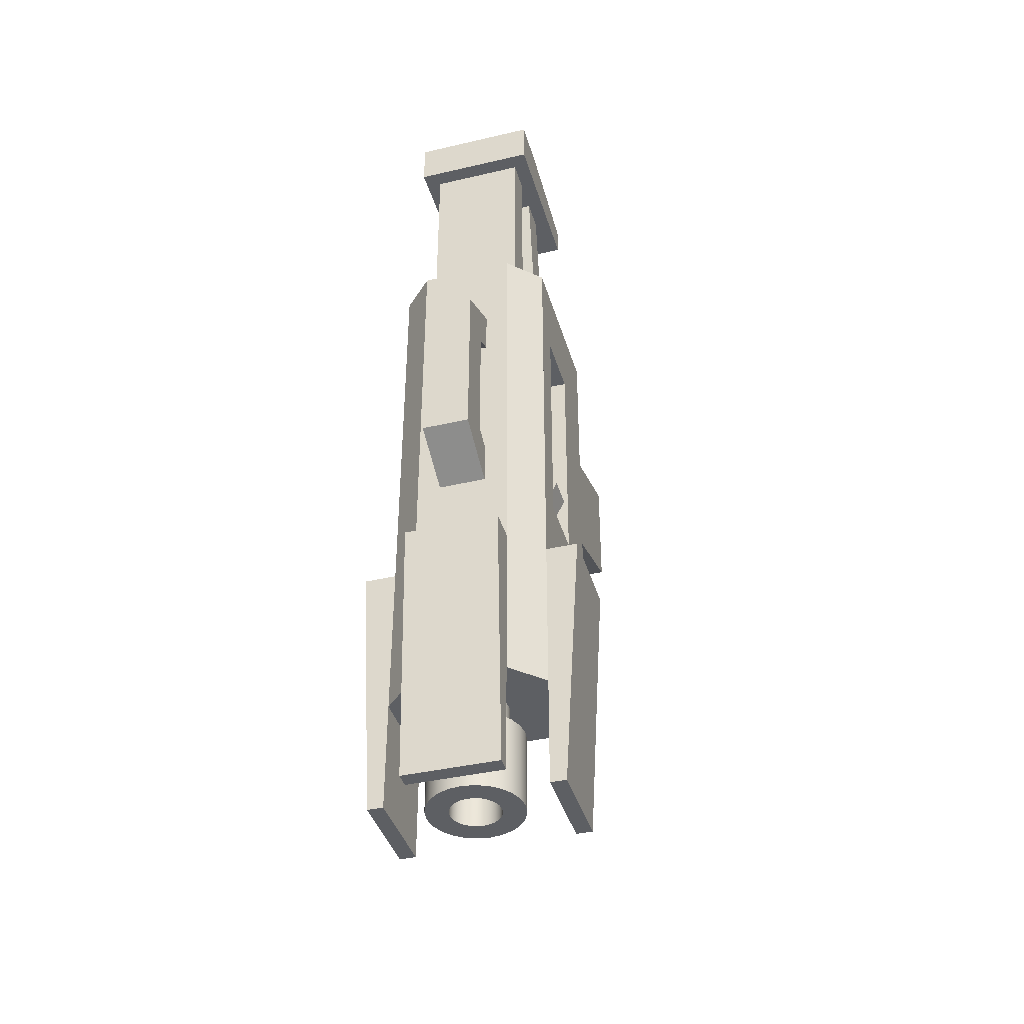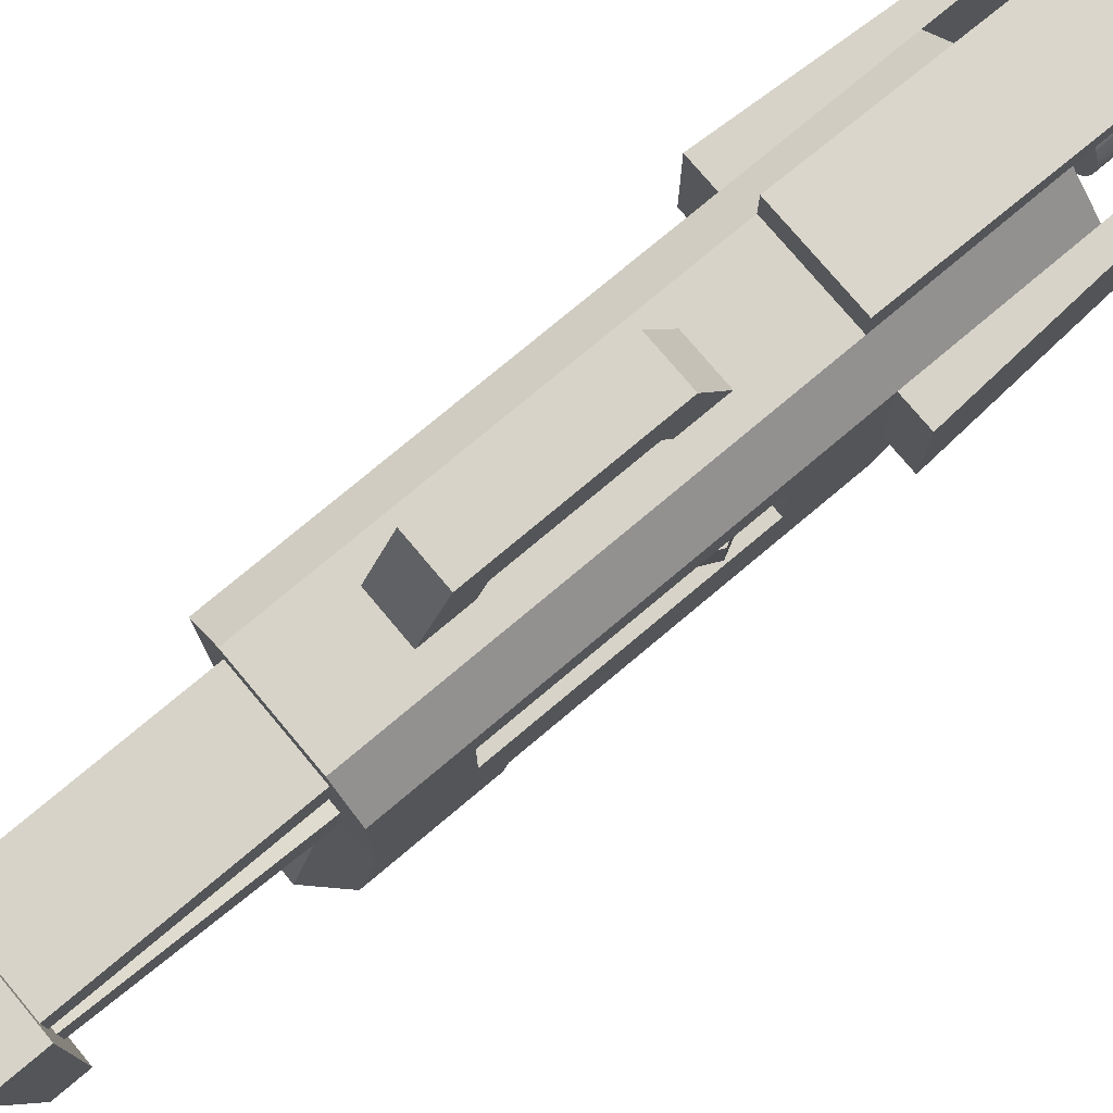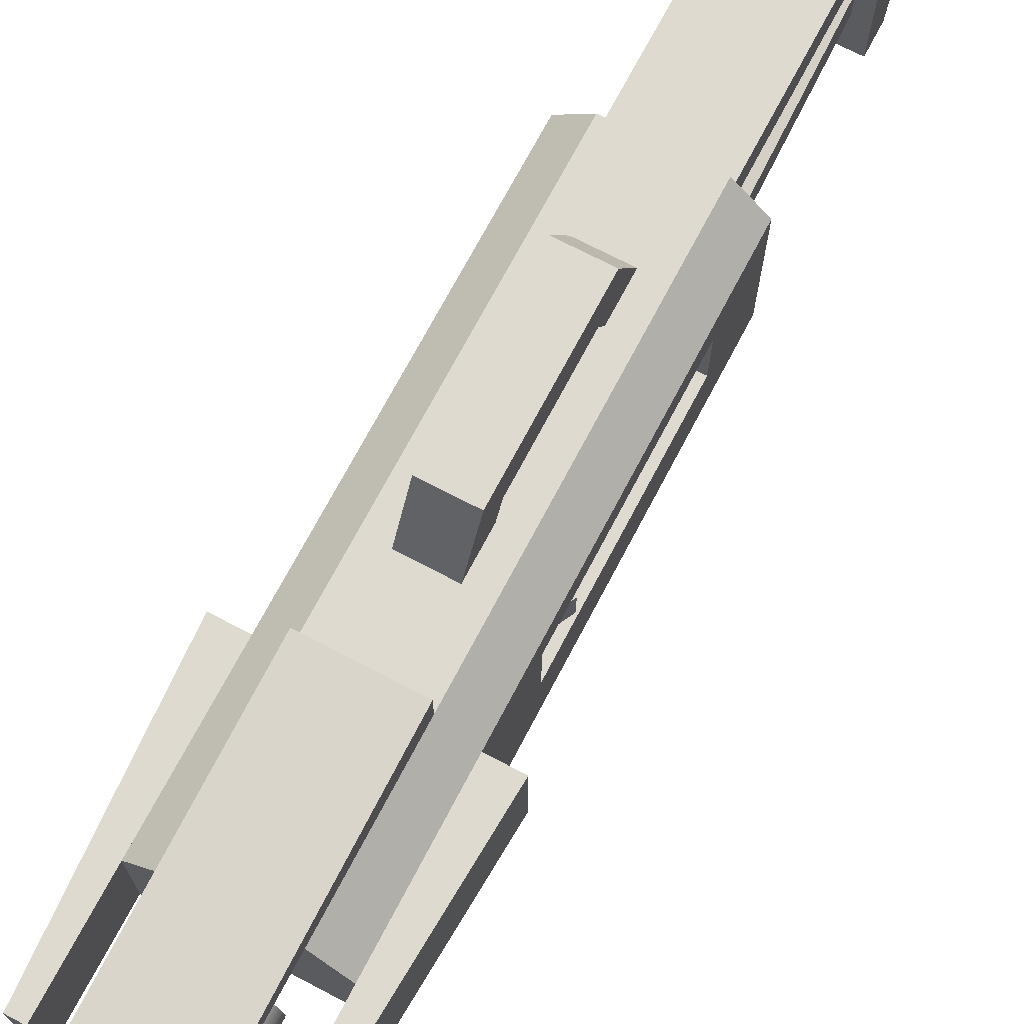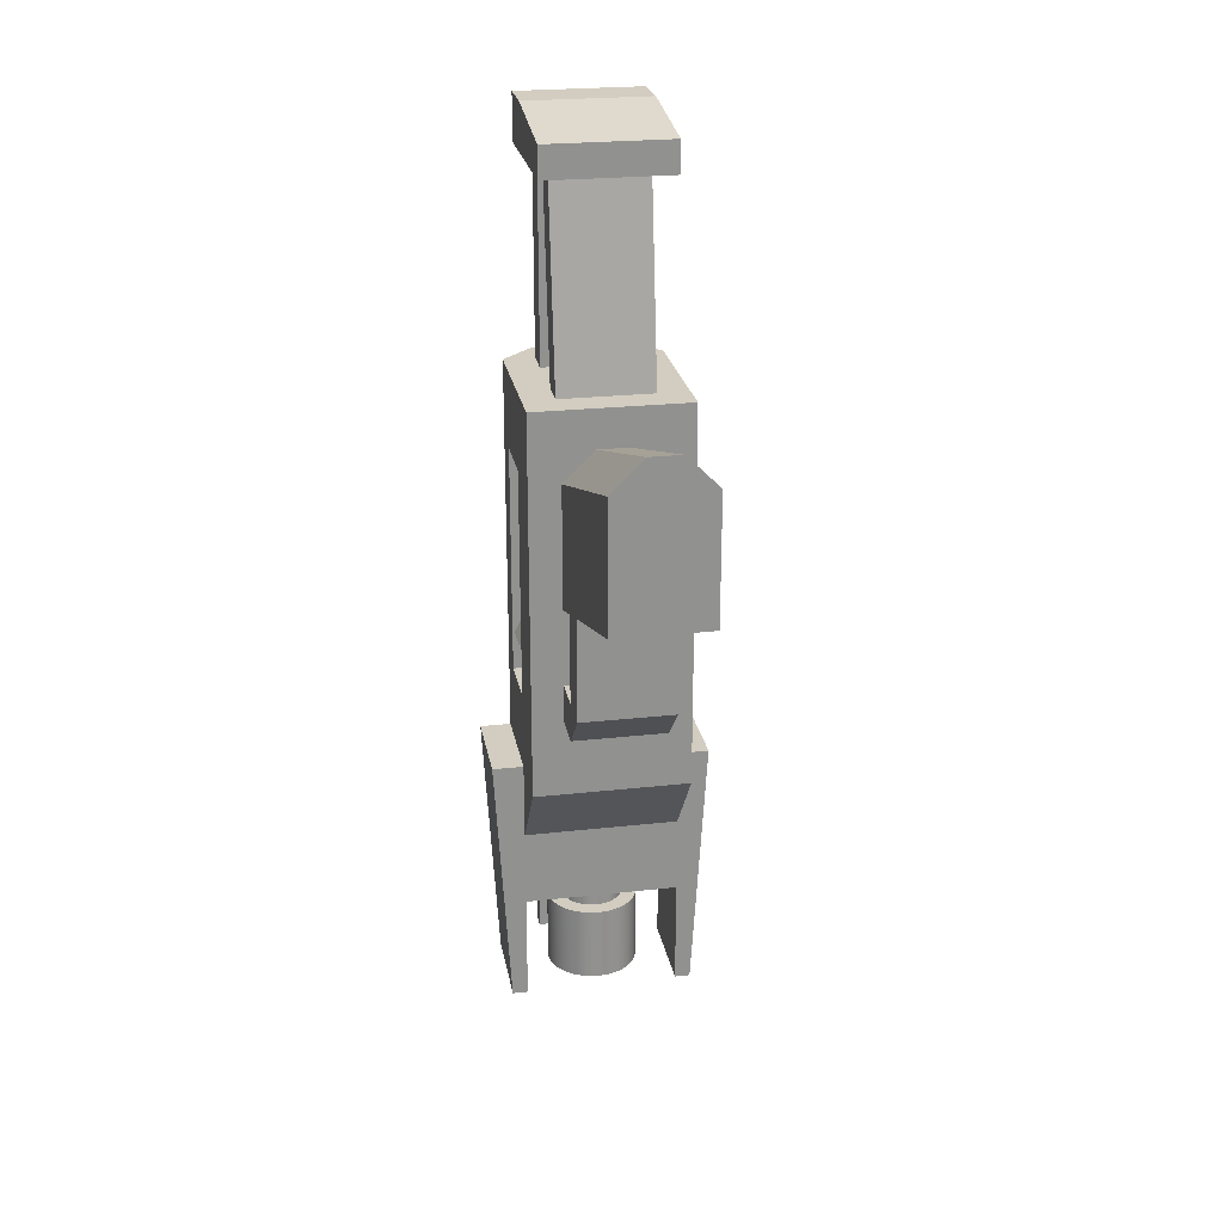
<metadata>
{"format":"obj","ext":"obj","renderer":"f3d","projection":"perspective","resolution":1024,"background":"white","views":[{"elev":-40.1,"azim":-164.0,"up":"+Z"},{"elev":76.6,"azim":50.0,"up":"+Y"},{"elev":71.0,"azim":-152.3,"up":"+Y"},{"elev":24.4,"azim":-10.3,"up":"+Z"}]}
</metadata>
<code>
g blasterN
v 0.04 0.00625 0.28
v -0.04 0.00625 0.28
v 0.04 0.07625 0.29
v -0.04 0.07625 0.29
v 0.04 0.1062 0.26
v 0.04 0.1062 0.29
v -0.04 0.1062 0.26
v -0.04 0.1062 0.29
v 0.04 0.00625 0.26
v -0.04 0.00625 0.26
v -0.03 0.03625 -0.07
v -0.05 0.03625 -0.07
v -0.03 0.07625 -0.07
v -0.05 0.07625 -0.07
v -0.03 0.07625 0.08
v -0.05 0.07625 0.08
v -0.03 0.03625 0.08
v -0.05 0.03625 0.08
v 0.03 0.03625 0.08
v 0.05 0.03625 0.08
v 0.03 0.07625 0.08
v 0.05 0.07625 0.08
v 0.05 0.07625 -0.07
v 0.03 0.07625 -0.07
v 0.05 0.03625 -0.07
v 0.03 0.03625 -0.07
v 0.015 0.05027 -0.24
v 0.015 0.05027 -0.29
v 0.007765 0.04727 -0.24
v 0.007765 0.04727 -0.29
v -0.03 0.07625 -0.29
v -0.02898 0.08401 -0.29
v -0.03 0.07625 -0.24
v -0.02898 0.08401 -0.24
v -0.02898 0.06849 -0.29
v -0.02898 0.06849 -0.24
v -0.02598 0.06125 -0.29
v -0.02598 0.06125 -0.24
v 0.02898 0.08401 -0.29
v 0.03 0.07625 -0.29
v 0.02898 0.08401 -0.24
v 0.03 0.07625 -0.24
v -0.007765 0.1052 -0.29
v -0.007765 0.1052 -0.24
v -0.015 0.1022 -0.29
v -0.015 0.1022 -0.24
v -0.02598 0.09125 -0.29
v -0.02121 0.09746 -0.29
v -0.02598 0.09125 -0.24
v -0.02121 0.09746 -0.24
v -0.02121 0.05504 -0.29
v -0.02121 0.05504 -0.24
v -0.015 0.05027 -0.24
v -0.015 0.05027 -0.29
v -0.007765 0.04727 -0.24
v -0.007765 0.04727 -0.29
v 2.235e-10 0.04625 -0.24
v 2.235e-10 0.04625 -0.29
v 0.02898 0.06849 -0.29
v 0.02598 0.06125 -0.29
v 0.02898 0.06849 -0.24
v 0.02598 0.06125 -0.24
v 0.02121 0.05504 -0.24
v 0.02121 0.05504 -0.29
v 0.02598 0.09125 -0.29
v 0.02598 0.09125 -0.24
v 0.02121 0.09746 -0.29
v 0.02121 0.09746 -0.24
v 0.015 0.1022 -0.29
v 0.015 0.1022 -0.24
v 0.007765 0.1052 -0.29
v 0.007765 0.1052 -0.24
v 2.235e-10 0.1062 -0.29
v 2.235e-10 0.1062 -0.24
v 0.004106 0.09157 -0.27
v 0.004106 0.09157 -0.29
v 2.235e-10 0.09211 -0.27
v 2.235e-10 0.09211 -0.29
v 0.01122 0.08747 -0.27
v 0.01122 0.08747 -0.29
v 0.007932 0.08999 -0.27
v 0.007932 0.08999 -0.29
v 0.01532 0.08036 -0.29
v 0.01374 0.08418 -0.29
v 0.01532 0.08036 -0.27
v 0.01374 0.08418 -0.27
v 0.01374 0.06832 -0.29
v 0.01532 0.07214 -0.29
v 0.01374 0.06832 -0.27
v 0.01532 0.07214 -0.27
v 0.01586 0.07625 -0.29
v 0.01586 0.07625 -0.27
v 0.01122 0.06503 -0.29
v 0.01122 0.06503 -0.27
v 0.007932 0.06251 -0.29
v 0.007932 0.06251 -0.27
v 0.004106 0.06093 -0.29
v 0.004106 0.06093 -0.27
v 2.235e-10 0.06039 -0.29
v 2.235e-10 0.06039 -0.27
v -0.004106 0.06093 -0.29
v -0.004106 0.06093 -0.27
v -0.007932 0.06251 -0.29
v -0.007932 0.06251 -0.27
v -0.01122 0.06503 -0.29
v -0.01122 0.06503 -0.27
v -0.004106 0.09157 -0.27
v -0.004106 0.09157 -0.29
v -0.007932 0.08999 -0.27
v -0.007932 0.08999 -0.29
v -0.01374 0.06832 -0.29
v -0.01374 0.06832 -0.27
v -0.01532 0.07214 -0.29
v -0.01532 0.07214 -0.27
v -0.01586 0.07625 -0.29
v -0.01586 0.07625 -0.27
v -0.01532 0.08036 -0.27
v -0.01374 0.08418 -0.27
v -0.01122 0.08747 -0.27
v -0.01122 0.08747 -0.29
v -0.01374 0.08418 -0.29
v 2.235e-10 0.05625 -0.24
v 0.005176 0.05693 -0.24
v -0.005176 0.05693 -0.24
v 0.01 0.05893 -0.24
v 0.01414 0.06211 -0.24
v -0.01 0.05893 -0.24
v -0.01414 0.06211 -0.24
v 0.01732 0.06625 -0.24
v 0.01932 0.07107 -0.24
v 0.02 0.07625 -0.24
v -0.01732 0.06625 -0.24
v -0.01932 0.07107 -0.24
v 0.01932 0.08143 -0.24
v 0.01732 0.08625 -0.24
v -0.02 0.07625 -0.24
v -0.01932 0.08143 -0.24
v -0.01732 0.08625 -0.24
v 0.01414 0.09039 -0.24
v 0.01 0.09357 -0.24
v -0.01414 0.09039 -0.24
v -0.01 0.09357 -0.24
v 0.005176 0.09557 -0.24
v -0.005176 0.09557 -0.24
v 2.235e-10 0.09625 -0.24
v -0.01532 0.08036 -0.29
v -0.03 -0.02875 0.01333
v 0.03 -0.02875 0.01333
v -0.03 -0.00375 0.005
v 0.03 -0.00375 0.005
v -0.03 -0.1537 0.055
v 0.03 -0.1537 0.055
v -0.03 -0.05375 0.02167
v 0.03 -0.05375 0.02167
v 0.03 -0.1537 0.135
v 0.01 -0.1537 0.155
v -0.01 -0.1537 0.155
v -0.03 -0.1537 0.135
v -0.03 -0.00375 0.085
v 0.03 -0.00375 0.085
v 0.01 -0.00375 0.105
v -0.01 -0.00375 0.105
v -0.03 0.03625 0.26
v 0.03 0.03625 0.26
v -0.03 0.05625 0.26
v 0.03 0.05625 0.26
v -0.03 0.07625 0.26
v 0.03 0.07625 0.26
v -0.03 0.09625 0.26
v 0.03 0.09625 0.26
v -0.03 0.06625 -0.02
v -0.03 0.06625 -0.06
v -0.03 0.04625 -0.02
v -0.03 0.04625 -0.06
v 0.03 0.06625 -0.06
v 0.03 0.04625 -0.06
v 0.03 0.06625 -0.02
v 0.03 0.04625 -0.02
v 0.03 0.03625 0.13
v 0.03 0.01625 0.13
v -0.03 0.01625 0.13
v -0.03 0.03625 0.13
v 0.03 0.07625 0.13
v -0.03 0.07625 0.13
v -0.03 0.09625 0.13
v 0.03 0.09625 0.13
v -0.04 0.04625 -0.06
v -0.04 0.06625 -0.06
v -0.04 0.06625 -0.02
v -0.05 0.06625 -0.04
v -0.04 0.04625 -0.02
v -0.05 0.04625 -0.04
v 0.05 0.04625 -0.04
v 0.04 0.04625 -0.06
v 0.04 0.04625 -0.02
v 0.05 0.06625 -0.04
v 0.04 0.06625 -0.02
v 0.04 0.06625 -0.06
v 0.05 0.03625 -0.29
v 0.05 0.09625 -0.29
v 0.05 0.03625 -0.22
v 0.05 0.09625 -0.22
v 0.07 0.09625 -0.12
v 0.05 0.09625 -0.12
v 0.06 0.09625 -0.29
v 0.07 0.03625 -0.12
v 0.05 0.03625 -0.12
v 0.06 0.03625 -0.29
v 0.03 -0.00375 -0.07
v 0.03 -0.02875 -0.07
v 0.03 -0.00375 -0.045
v 0.03 -0.05375 -0.045
v 0.03 -0.02875 -0.045
v 2.235e-10 0.09625 -0.22
v -0.005176 0.09557 -0.22
v -0.01732 0.08625 -0.22
v -0.01414 0.09039 -0.22
v -0.02 0.07625 -0.22
v -0.01932 0.08143 -0.22
v -0.01732 0.06625 -0.22
v -0.01932 0.07107 -0.22
v -0.005176 0.05693 -0.22
v -0.01 0.05893 -0.22
v 0.01932 0.08143 -0.22
v 0.02 0.07625 -0.22
v 0.005176 0.09557 -0.22
v 0.01732 0.08625 -0.22
v 0.01414 0.09039 -0.22
v 0.01932 0.07107 -0.22
v 0.01 0.09357 -0.22
v 0.01732 0.06625 -0.22
v -0.01414 0.06211 -0.22
v 2.235e-10 0.05625 -0.22
v 0.01414 0.06211 -0.22
v 0.01 0.05893 -0.22
v -0.01 0.09357 -0.22
v 0.005176 0.05693 -0.22
v -0.05 0.09625 -0.29
v -0.05 0.03625 -0.29
v -0.05 0.09625 -0.22
v -0.05 0.03625 -0.22
v -0.05 0.09625 -0.12
v -0.06 0.09625 -0.29
v -0.07 0.09625 -0.12
v -0.03 -0.05375 -0.045
v -0.03 -0.02875 -0.07
v -0.03 -0.00375 -0.07
v 0.015 0.1537 -0.05125
v 0.015 0.1537 0.05875
v -0.015 0.1537 -0.05125
v -0.015 0.1537 0.05875
v -0.05 0.03625 -0.12
v -0.05 0.03625 -0.17
v -0.07 0.03625 -0.12
v -0.06 0.03625 -0.29
v -0.03 -0.02875 -0.045
v -0.03 -0.00375 -0.045
v -0.015 0.1163 -0.07
v 0.015 0.1163 -0.07
v 0.03 0.1163 -0.22
v 0.03 0.1163 -0.29
v -0.03 0.1163 -0.22
v -0.03 0.1163 -0.29
v -0.03 0.1263 -0.29
v -0.03 0.1363 -0.12
v -0.03 0.1163 -0.12
v 0.03 0.1163 -0.12
v 0.03 0.1363 -0.12
v 0.03 0.1263 -0.29
v 0.015 0.1163 0.0775
v -0.015 0.1163 0.0775
v -0.015 0.1163 -0.04205
v -0.015 0.1288 -0.0358
v -0.015 0.1288 0.0433
v -0.015 0.1163 0.04955
v 0.05 0.03625 -0.17
v -0.03 0.1163 0.13
v 0.03 0.1163 0.13
v -0.05 0.09625 0.13
v 0.05 0.09625 0.13
v -0.05 -0.00375 0.13
v 0.05 -0.00375 0.13
v 0.05 -0.00375 -0.12
v -0.05 -0.00375 -0.12
v 0.015 0.1163 -0.04205
v 0.015 0.1163 0.04955
v 0.015 0.1288 0.0433
v 0.015 0.1288 -0.0358
f 3 2 1
f 2 3 4
f 7 6 5
f 6 7 8
f 6 4 3
f 4 6 8
f 2 9 1
f 9 2 10
f 2 7 10
f 7 2 8
f 8 2 4
f 6 9 5
f 9 6 1
f 1 6 3
f 13 12 11
f 12 13 14
f 16 13 15
f 13 16 14
f 12 17 11
f 17 12 18
f 16 17 18
f 17 16 15
f 21 20 19
f 20 21 22
f 21 23 22
f 23 21 24
f 23 26 25
f 26 23 24
f 29 28 27
f 28 29 30
f 26 20 25
f 20 26 19
f 33 32 31
f 32 33 34
f 36 31 35
f 31 36 33
f 38 35 37
f 35 38 36
f 41 40 39
f 40 41 42
f 45 44 43
f 44 45 46
f 49 48 47
f 48 49 50
f 52 37 51
f 37 52 38
f 52 54 53
f 54 52 51
f 53 56 55
f 56 53 54
f 55 58 57
f 58 55 56
f 61 60 59
f 60 61 62
f 27 64 63
f 64 27 28
f 62 64 60
f 64 62 63
f 42 59 40
f 59 42 61
f 66 39 65
f 39 66 41
f 69 68 67
f 68 69 70
f 71 70 69
f 70 71 72
f 73 72 71
f 72 73 74
f 43 74 73
f 74 43 44
f 68 65 67
f 65 68 66
f 48 46 45
f 46 48 50
f 34 47 32
f 47 34 49
f 77 76 75
f 76 77 78
f 81 80 79
f 80 81 82
f 85 84 83
f 84 85 86
f 89 88 87
f 88 89 90
f 57 30 29
f 30 57 58
f 92 83 91
f 83 92 85
f 86 80 84
f 80 86 79
f 95 94 93
f 94 95 96
f 75 82 81
f 82 75 76
f 90 91 88
f 91 90 92
f 97 96 95
f 96 97 98
f 99 98 97
f 98 99 100
f 101 100 99
f 100 101 102
f 103 102 101
f 102 103 104
f 105 104 103
f 104 105 106
f 94 87 93
f 87 94 89
f 109 108 107
f 108 109 110
f 112 105 111
f 105 112 106
f 114 111 113
f 111 114 112
f 116 113 115
f 113 116 114
f 102 98 100
f 98 102 104
f 98 104 96
f 96 104 94
f 94 104 106
f 94 106 112
f 94 112 89
f 89 112 114
f 89 114 90
f 90 114 116
f 90 116 92
f 92 116 85
f 85 116 117
f 85 117 86
f 86 117 118
f 86 118 79
f 79 118 119
f 79 119 109
f 79 109 81
f 81 109 75
f 75 109 107
f 75 107 77
f 119 121 120
f 121 119 118
f 29 55 57
f 55 29 27
f 55 27 53
f 53 27 63
f 53 63 52
f 52 63 122
f 122 63 123
f 124 52 122
f 123 63 62
f 123 62 125
f 125 62 126
f 52 124 38
f 38 124 127
f 38 127 128
f 126 62 61
f 126 61 129
f 129 61 130
f 130 61 42
f 130 42 131
f 38 128 36
f 36 128 132
f 36 132 133
f 131 42 41
f 131 41 134
f 134 41 135
f 36 133 33
f 33 133 136
f 33 136 137
f 33 137 34
f 34 137 138
f 135 41 66
f 135 66 139
f 139 66 140
f 34 138 49
f 49 138 141
f 49 141 142
f 140 66 68
f 49 142 50
f 140 68 143
f 50 142 144
f 143 68 145
f 50 144 145
f 50 145 68
f 50 68 70
f 50 70 46
f 46 70 72
f 46 72 44
f 44 72 74
f 119 110 109
f 110 119 120
f 117 115 146
f 115 117 116
f 118 146 121
f 146 118 117
f 107 78 77
f 78 107 108
f 149 148 147
f 148 149 150
f 153 152 151
f 152 153 154
f 155 151 152
f 151 155 156
f 151 156 157
f 151 157 158
f 147 159 149
f 159 147 153
f 159 153 151
f 159 151 158
f 161 155 160
f 155 161 156
f 161 157 156
f 157 161 162
f 162 158 157
f 158 162 159
f 160 148 150
f 148 160 154
f 154 160 152
f 152 160 155
f 10 163 9
f 163 10 7
f 164 9 163
f 9 164 5
f 163 7 165
f 5 164 166
f 165 167 166
f 165 7 167
f 168 166 167
f 5 166 168
f 167 7 169
f 5 168 170
f 169 7 170
f 5 170 7
f 15 172 171
f 15 171 173
f 13 172 15
f 173 17 15
f 172 13 11
f 174 17 173
f 11 174 172
f 174 11 17
f 24 175 26
f 175 24 21
f 176 26 175
f 175 21 177
f 26 176 19
f 177 21 178
f 19 176 178
f 19 178 21
f 166 180 179
f 180 166 164
f 163 180 164
f 180 163 181
f 163 182 181
f 182 163 165
f 167 183 168
f 183 167 184
f 167 185 184
f 185 167 169
f 185 170 186
f 170 185 169
f 182 166 179
f 166 182 165
f 170 183 186
f 183 170 168
f 188 174 187
f 174 188 172
f 188 171 172
f 171 188 189
f 189 188 190
f 191 174 173
f 174 191 187
f 187 191 192
f 195 194 193
f 194 195 178
f 194 178 176
f 171 191 173
f 191 171 189
f 198 197 196
f 197 198 175
f 197 175 177
f 197 178 195
f 178 197 177
f 175 194 176
f 194 175 198
f 201 200 199
f 200 201 202
f 205 204 203
f 204 205 200
f 204 200 202
f 203 207 206
f 207 203 204
f 71 43 73
f 69 43 71
f 69 45 43
f 69 48 45
f 67 48 69
f 78 48 67
f 67 76 78
f 108 48 78
f 65 76 67
f 108 47 48
f 65 82 76
f 65 80 82
f 65 84 80
f 39 84 65
f 39 83 84
f 110 47 108
f 120 47 110
f 121 47 120
f 40 83 39
f 40 91 83
f 40 88 91
f 121 32 47
f 146 32 121
f 115 32 146
f 115 31 32
f 113 31 115
f 59 88 40
f 113 35 31
f 59 87 88
f 59 93 87
f 59 95 93
f 111 35 113
f 105 35 111
f 103 35 105
f 60 95 59
f 103 37 35
f 101 37 103
f 60 97 95
f 99 37 101
f 60 99 97
f 37 99 51
f 60 51 99
f 64 51 60
f 28 51 64
f 28 54 51
f 30 54 28
f 30 56 54
f 56 30 58
f 199 205 208
f 205 199 200
f 211 210 209
f 210 211 212
f 212 211 213
f 212 213 148
f 212 148 154
f 144 214 145
f 214 144 215
f 216 141 138
f 141 216 217
f 218 137 136
f 137 218 219
f 220 133 132
f 133 220 221
f 223 124 222
f 124 223 127
f 224 131 134
f 131 224 225
f 145 226 143
f 226 145 214
f 227 134 135
f 134 227 224
f 228 135 139
f 135 228 227
f 225 130 131
f 130 225 229
f 140 228 139
f 228 140 230
f 229 129 130
f 129 229 231
f 232 132 128
f 132 232 220
f 222 122 233
f 122 222 124
f 235 126 234
f 126 235 125
f 231 126 129
f 126 231 234
f 141 236 142
f 236 141 217
f 142 215 144
f 215 142 236
f 221 136 133
f 136 221 218
f 232 127 223
f 127 232 128
f 237 125 235
f 125 237 123
f 219 138 137
f 138 219 216
f 143 230 140
f 230 143 226
f 233 123 237
f 123 233 122
f 240 239 238
f 239 240 241
f 238 242 240
f 242 238 243
f 242 243 244
f 153 212 154
f 212 153 245
f 247 210 246
f 210 247 209
f 250 249 248
f 249 250 251
f 254 253 252
f 253 254 241
f 241 254 255
f 255 239 241
f 243 239 255
f 239 243 238
f 252 244 254
f 244 252 242
f 211 256 213
f 256 211 257
f 250 259 258
f 259 250 248
f 262 261 260
f 261 262 263
f 262 264 263
f 264 262 265
f 265 262 266
f 267 265 266
f 265 267 268
f 264 261 263
f 261 264 269
f 249 271 270
f 271 249 251
f 272 250 258
f 250 272 273
f 250 273 251
f 251 273 274
f 251 274 275
f 251 275 271
f 213 147 148
f 147 213 256
f 246 212 245
f 212 246 210
f 268 261 269
f 261 268 260
f 260 268 267
f 207 208 206
f 208 207 201
f 208 201 199
f 201 207 276
f 256 153 147
f 153 256 245
f 257 245 256
f 247 245 257
f 245 247 246
f 279 278 277
f 185 278 279
f 186 278 185
f 186 280 278
f 279 184 185
f 183 280 186
f 279 182 184
f 184 182 183
f 279 181 182
f 179 183 182
f 179 280 183
f 281 181 279
f 180 280 179
f 181 281 180
f 180 282 280
f 282 180 281
f 284 276 283
f 276 284 253
f 187 190 188
f 190 187 192
f 262 277 266
f 277 262 240
f 277 240 279
f 279 240 242
f 284 252 253
f 252 284 281
f 252 281 12
f 252 12 242
f 12 281 18
f 242 12 14
f 279 18 281
f 14 279 242
f 279 16 18
f 279 14 16
f 192 189 190
f 189 192 191
f 260 240 262
f 202 240 260
f 214 240 202
f 202 226 214
f 202 230 226
f 202 228 230
f 215 240 214
f 236 240 215
f 217 240 236
f 202 227 228
f 216 240 217
f 202 224 227
f 219 240 216
f 202 225 224
f 218 240 219
f 202 229 225
f 202 231 229
f 202 234 231
f 221 240 218
f 220 240 221
f 232 240 220
f 201 234 202
f 232 241 240
f 223 241 232
f 222 241 223
f 241 222 201
f 234 201 235
f 201 222 233
f 235 201 237
f 237 201 233
f 267 202 260
f 202 267 204
f 204 267 278
f 204 278 280
f 197 193 196
f 193 197 195
f 196 194 198
f 194 196 193
f 207 283 276
f 283 207 282
f 282 207 25
f 282 25 20
f 25 207 23
f 204 23 207
f 282 20 280
f 23 204 280
f 22 280 20
f 23 280 22
f 253 201 276
f 201 253 241
f 161 281 162
f 162 281 159
f 159 281 149
f 161 282 281
f 160 282 161
f 282 160 283
f 283 160 150
f 209 283 150
f 283 209 284
f 209 150 211
f 149 211 150
f 284 209 247
f 284 247 281
f 211 149 257
f 149 281 257
f 257 281 247
f 259 266 258
f 258 266 272
f 259 267 266
f 267 259 278
f 270 278 259
f 270 259 285
f 278 270 277
f 270 285 286
f 272 286 285
f 277 270 271
f 277 271 266
f 286 272 275
f 272 266 275
f 275 266 271
f 203 208 205
f 208 203 206
f 274 288 287
f 288 274 273
f 248 285 259
f 285 248 288
f 288 248 249
f 288 249 287
f 287 249 286
f 286 249 270
f 274 286 275
f 286 274 287
f 288 272 285
f 272 288 273
f 254 243 255
f 243 254 244
f 264 268 269
f 268 264 265
f 240 253 241
f 253 240 242
f 253 242 252
f 276 202 201
f 202 276 204
f 204 276 207

</code>
